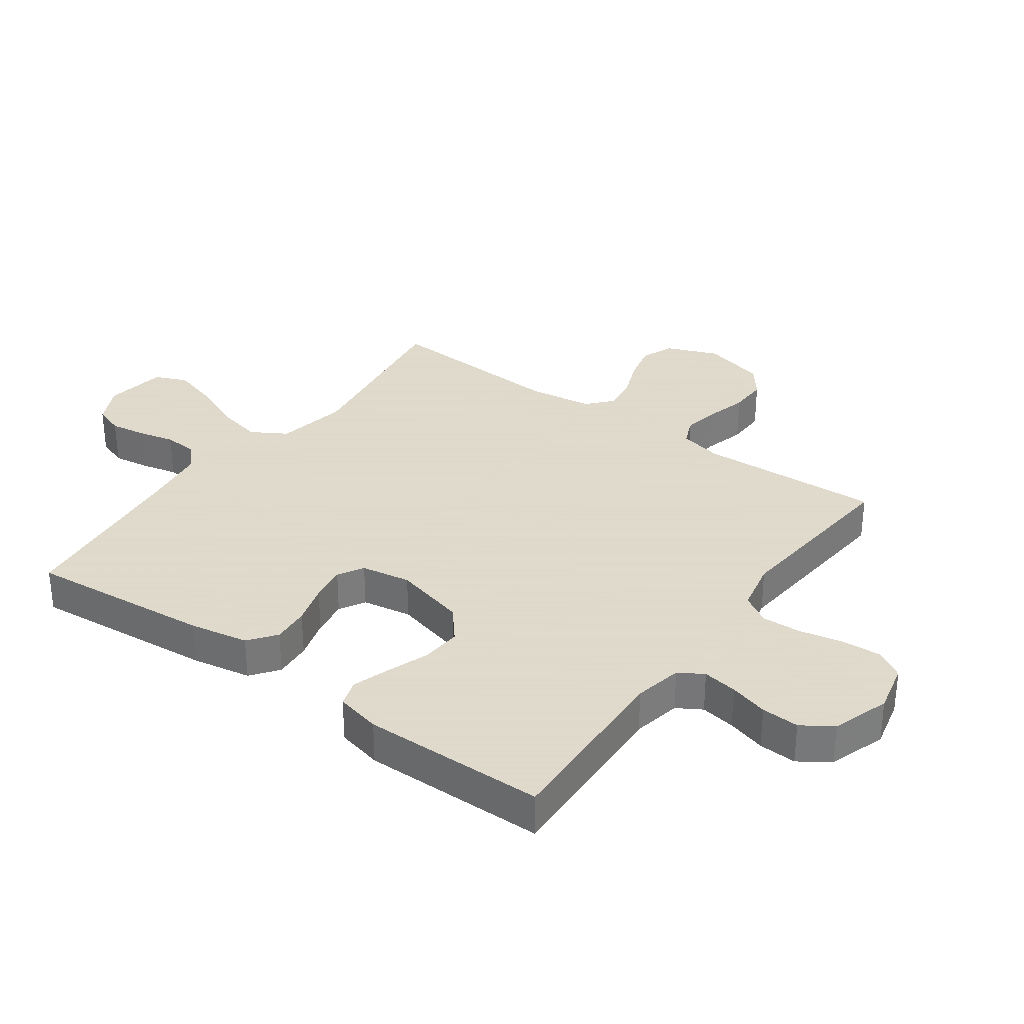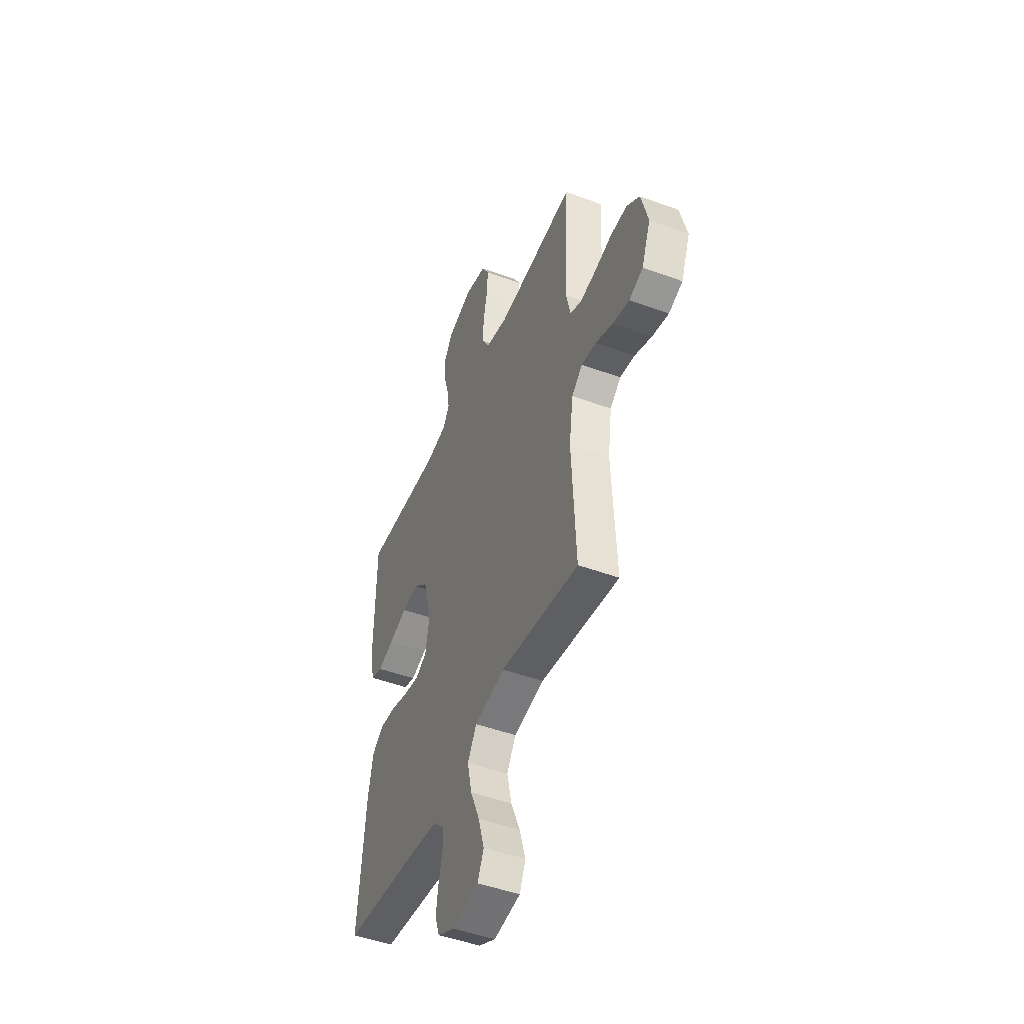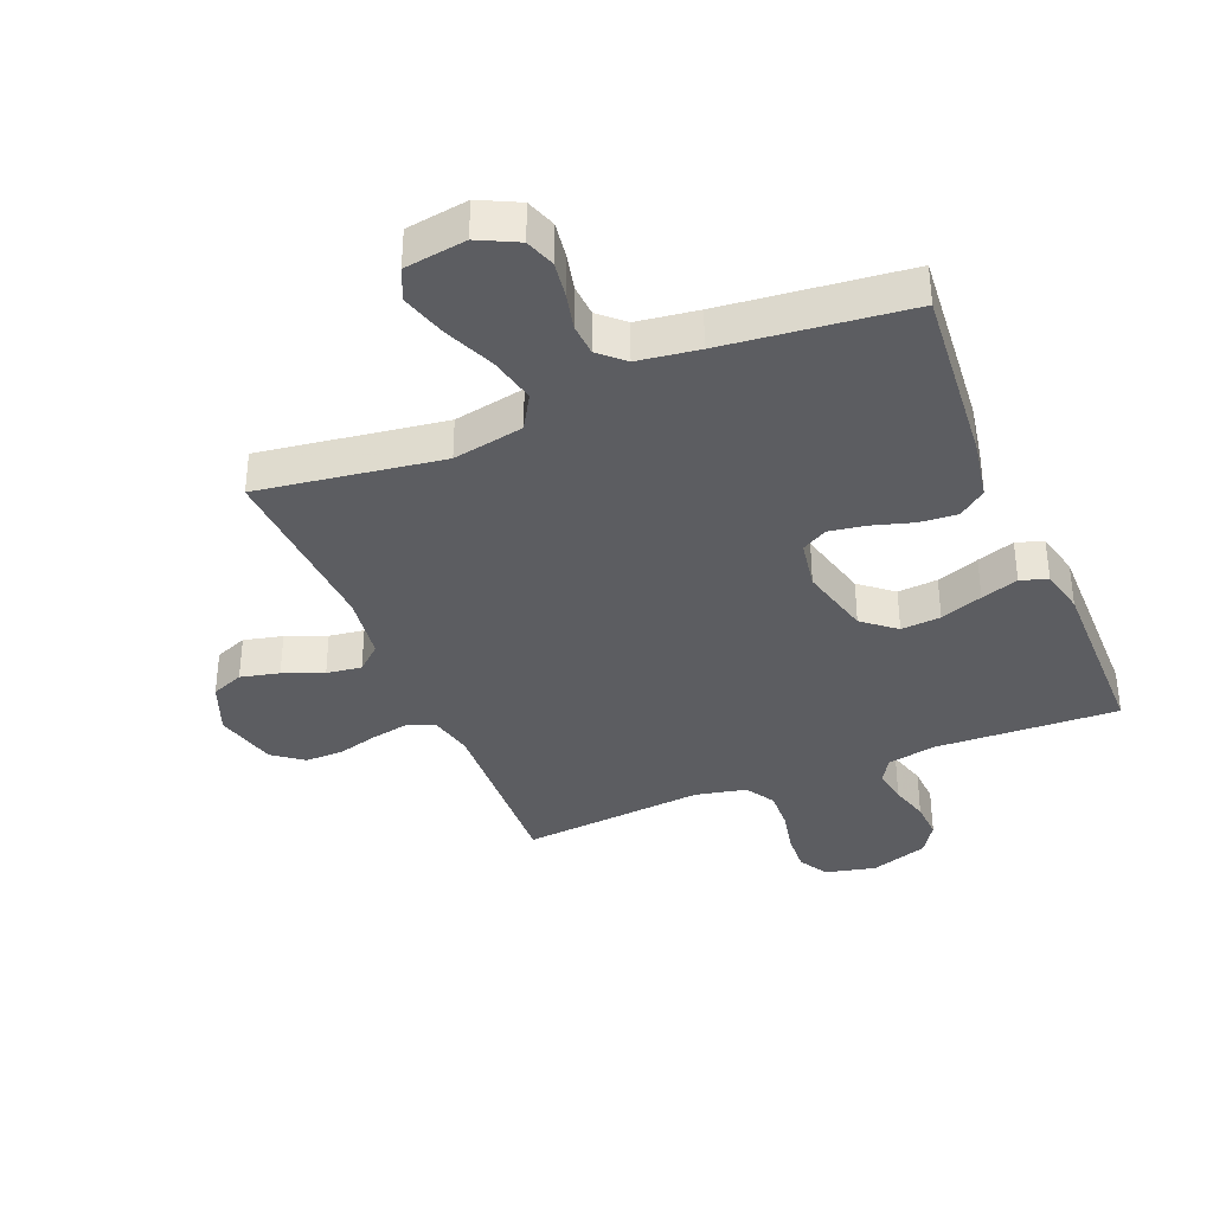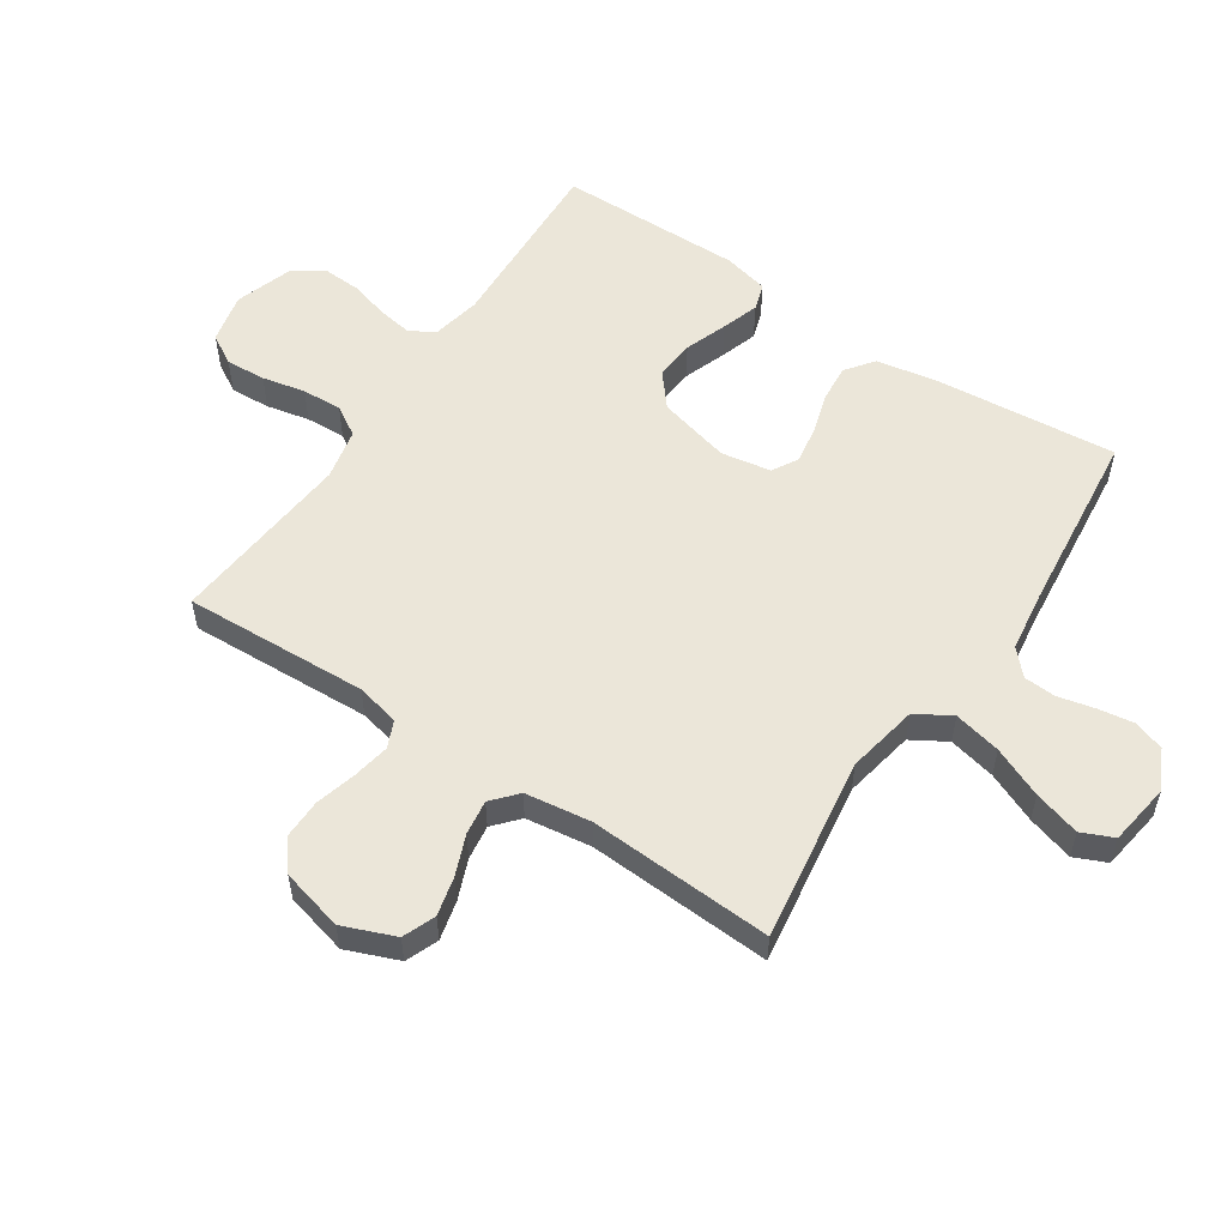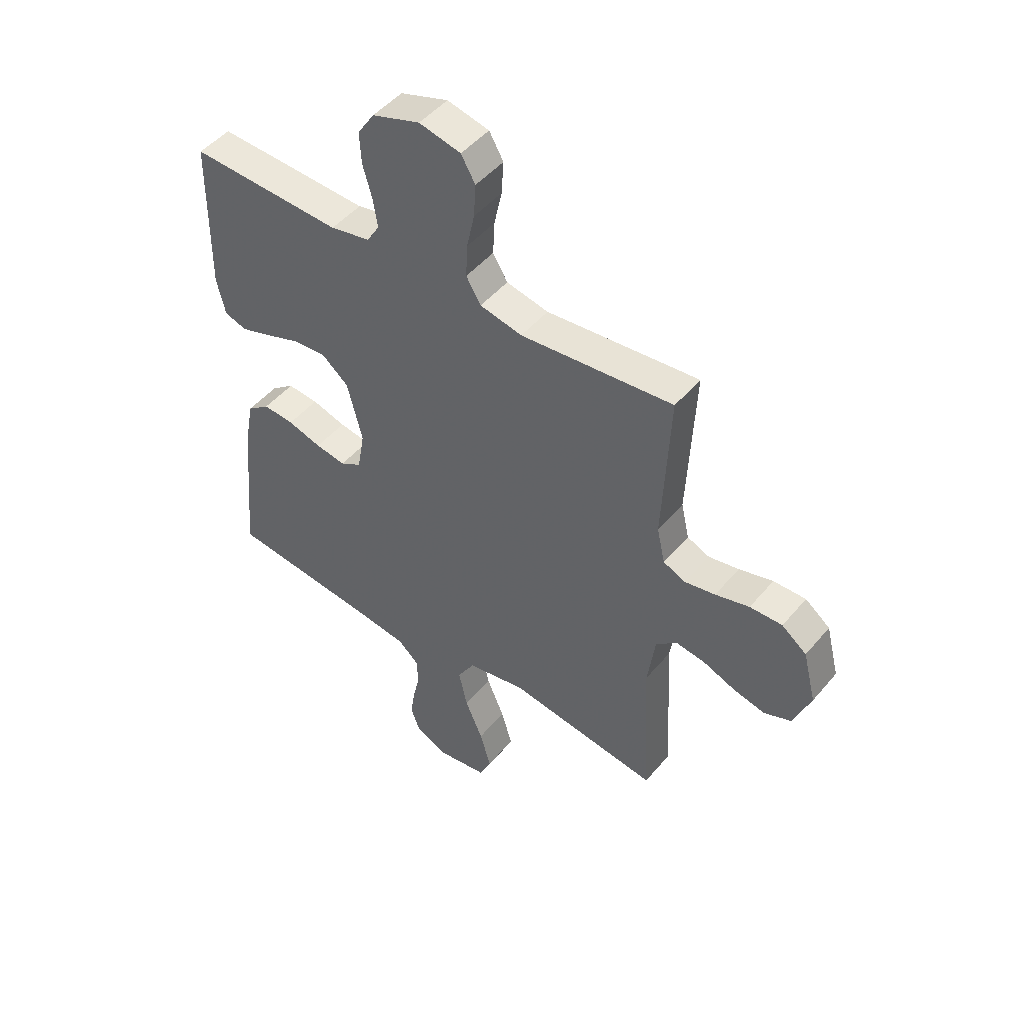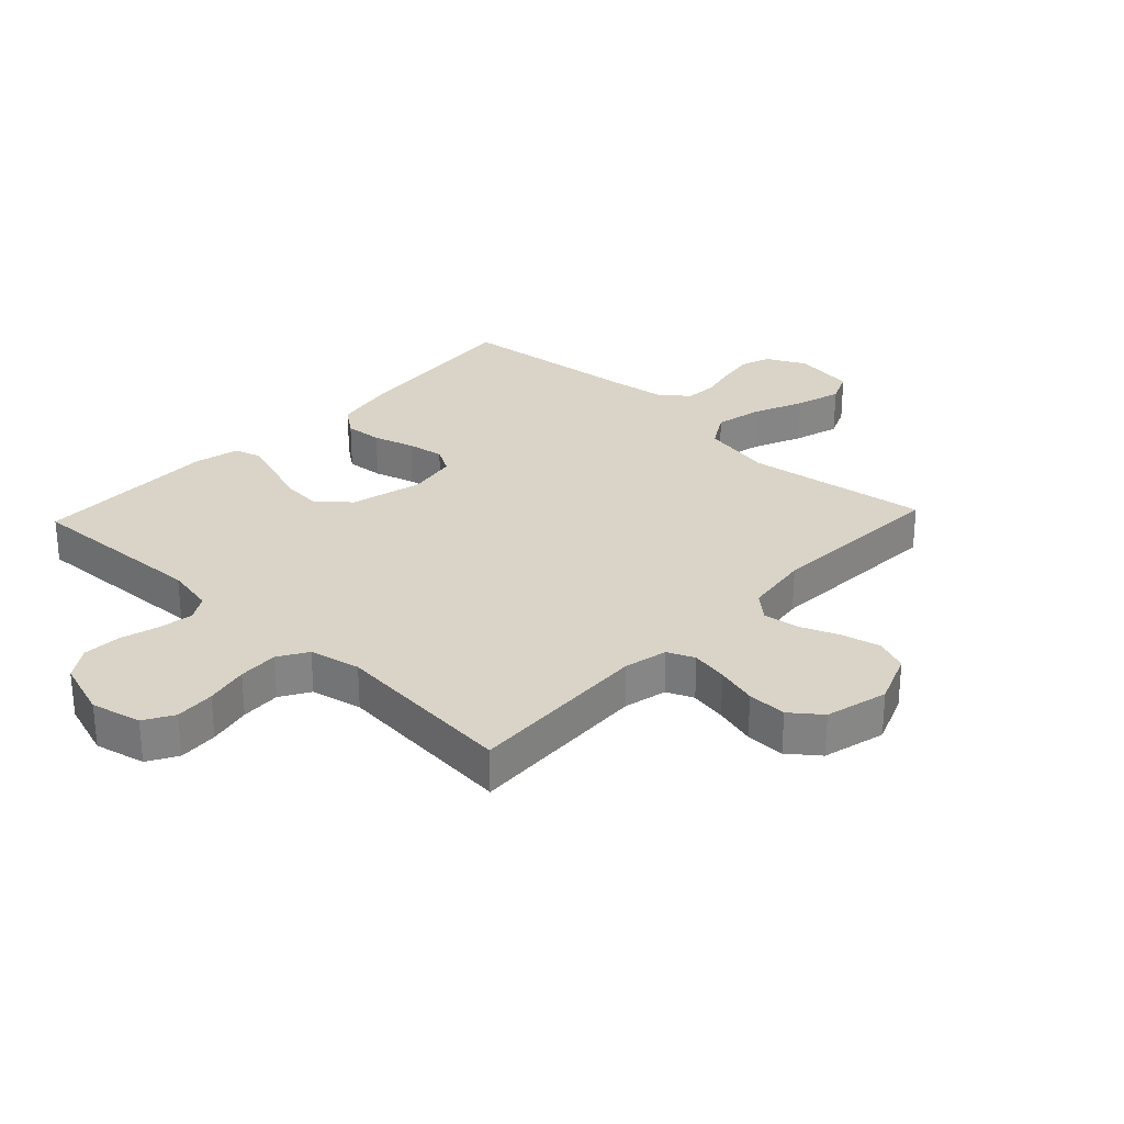
<metadata>
{"format":"obj","ext":"obj","renderer":"f3d","projection":"perspective","resolution":1024,"background":"white","views":[{"elev":32.4,"azim":-54.1,"up":"+Y"},{"elev":-47.6,"azim":67.4,"up":"+Z"},{"elev":-36.5,"azim":-157.5,"up":"+Y"},{"elev":55.3,"azim":123.7,"up":"+Y"},{"elev":48.1,"azim":37.9,"up":"+Z"},{"elev":28.7,"azim":43.3,"up":"+Y"}]}
</metadata>
<code>
v 0.5 0.07 0.5
v 0.486 0.07 0.2
v 0.502 0.07 0.129
v 0.546 0.07 0.11
v 0.606 0.07 0.121
v 0.673 0.07 0.139
v 0.737 0.07 0.14
v 0.786 0.07 0.102
v 0.812 0.07 0
v 0.778 0.07 -0.085
v 0.725 0.07 -0.106
v 0.662 0.07 -0.091
v 0.597 0.07 -0.065
v 0.54 0.07 -0.057
v 0.499 0.07 -0.093
v 0.484 0.07 -0.2
v 0.5 0.07 -0.5
v 0.2 0.07 -0.456
v 0.084 0.07 -0.478
v 0.05 0.07 -0.535
v 0.067 0.07 -0.612
v 0.102 0.07 -0.694
v 0.124 0.07 -0.769
v 0.101 0.07 -0.821
v 0 0.07 -0.836
v -0.064 0.07 -0.804
v -0.081 0.07 -0.755
v -0.072 0.07 -0.696
v -0.058 0.07 -0.637
v -0.061 0.07 -0.584
v -0.101 0.07 -0.547
v -0.2 0.07 -0.533
v -0.5 0.07 -0.5
v -0.472 0.07 -0.2
v -0.454 0.07 -0.104
v -0.409 0.07 -0.07
v -0.348 0.07 -0.075
v -0.281 0.07 -0.095
v -0.221 0.07 -0.105
v -0.179 0.07 -0.081
v -0.165 0.07 0
v -0.195 0.07 0.118
v -0.248 0.07 0.162
v -0.313 0.07 0.157
v -0.382 0.07 0.132
v -0.443 0.07 0.112
v -0.487 0.07 0.126
v -0.504 0.07 0.2
v -0.5 0.07 0.5
v -0.2 0.07 0.487
v -0.121 0.07 0.503
v -0.097 0.07 0.543
v -0.106 0.07 0.6
v -0.124 0.07 0.663
v -0.127 0.07 0.725
v -0.094 0.07 0.775
v 0 0.07 0.806
v 0.082 0.07 0.787
v 0.11 0.07 0.739
v 0.106 0.07 0.674
v 0.091 0.07 0.604
v 0.088 0.07 0.539
v 0.117 0.07 0.491
v 0.2 0.07 0.473
v 0.5 0 0.5
v 0.486 0 0.2
v 0.502 0 0.129
v 0.546 0 0.11
v 0.606 0 0.121
v 0.673 0 0.139
v 0.737 0 0.14
v 0.786 0 0.102
v 0.812 0 0
v 0.778 0 -0.085
v 0.725 0 -0.106
v 0.662 0 -0.091
v 0.597 0 -0.065
v 0.54 0 -0.057
v 0.499 0 -0.093
v 0.484 0 -0.2
v 0.5 0 -0.5
v 0.2 0 -0.456
v 0.084 0 -0.478
v 0.05 0 -0.535
v 0.067 0 -0.612
v 0.102 0 -0.694
v 0.124 0 -0.769
v 0.101 0 -0.821
v 0 0 -0.836
v -0.064 0 -0.804
v -0.081 0 -0.755
v -0.072 0 -0.696
v -0.058 0 -0.637
v -0.061 0 -0.584
v -0.101 0 -0.547
v -0.2 0 -0.533
v -0.5 0 -0.5
v -0.472 0 -0.2
v -0.454 0 -0.104
v -0.409 0 -0.07
v -0.348 0 -0.075
v -0.281 0 -0.095
v -0.221 0 -0.105
v -0.179 0 -0.081
v -0.165 0 0
v -0.195 0 0.118
v -0.248 0 0.162
v -0.313 0 0.157
v -0.382 0 0.132
v -0.443 0 0.112
v -0.487 0 0.126
v -0.504 0 0.2
v -0.5 0 0.5
v -0.2 0 0.487
v -0.121 0 0.503
v -0.097 0 0.543
v -0.106 0 0.6
v -0.124 0 0.663
v -0.127 0 0.725
v -0.094 0 0.775
v 0 0 0.806
v 0.082 0 0.787
v 0.11 0 0.739
v 0.106 0 0.674
v 0.091 0 0.604
v 0.088 0 0.539
v 0.117 0 0.491
v 0.2 0 0.473
f 58 59 60 61
f 58 61 62
f 57 58 62
f 56 57 62
f 53 54 55 56
f 52 53 56 62
f 51 52 62 63
f 47 48 49 50
f 44 45 46 47
f 44 47 50 51
f 35 36 37 38
f 35 38 39
f 32 33 34 35
f 31 32 35 39
f 30 31 39 40
f 26 27 28 29
f 24 25 26 29
f 24 29 30
f 21 22 23 24
f 20 21 24 30
f 19 20 30 40
f 16 17 18
f 15 16 18 19
f 10 11 12 13
f 10 13 14
f 9 10 14
f 8 9 14
f 5 6 7 8
f 4 5 8 14
f 3 4 14 15
f 64 1 2
f 43 44 51 63
f 42 43 63 64
f 41 42 64 2
f 15 19 40 41
f 2 3 15 41
f 125 124 123 122
f 126 125 122
f 126 122 121
f 126 121 120
f 120 119 118 117
f 126 120 117 116
f 127 126 116 115
f 114 113 112 111
f 111 110 109 108
f 115 114 111 108
f 102 101 100 99
f 103 102 99
f 99 98 97 96
f 103 99 96 95
f 104 103 95 94
f 93 92 91 90
f 93 90 89 88
f 94 93 88
f 88 87 86 85
f 94 88 85 84
f 104 94 84 83
f 82 81 80
f 83 82 80 79
f 77 76 75 74
f 78 77 74
f 78 74 73
f 78 73 72
f 72 71 70 69
f 78 72 69 68
f 79 78 68 67
f 66 65 128
f 127 115 108 107
f 128 127 107 106
f 66 128 106 105
f 105 104 83 79
f 105 79 67 66
f 1 65 66 2
f 2 66 67 3
f 3 67 68 4
f 4 68 69 5
f 5 69 70 6
f 6 70 71 7
f 7 71 72 8
f 8 72 73 9
f 9 73 74 10
f 10 74 75 11
f 11 75 76 12
f 12 76 77 13
f 13 77 78 14
f 14 78 79 15
f 15 79 80 16
f 16 80 81 17
f 17 81 82 18
f 18 82 83 19
f 19 83 84 20
f 20 84 85 21
f 21 85 86 22
f 22 86 87 23
f 23 87 88 24
f 24 88 89 25
f 25 89 90 26
f 26 90 91 27
f 27 91 92 28
f 28 92 93 29
f 29 93 94 30
f 30 94 95 31
f 31 95 96 32
f 32 96 97 33
f 33 97 98 34
f 34 98 99 35
f 35 99 100 36
f 36 100 101 37
f 37 101 102 38
f 38 102 103 39
f 39 103 104 40
f 40 104 105 41
f 41 105 106 42
f 42 106 107 43
f 43 107 108 44
f 44 108 109 45
f 45 109 110 46
f 46 110 111 47
f 47 111 112 48
f 48 112 113 49
f 49 113 114 50
f 50 114 115 51
f 51 115 116 52
f 52 116 117 53
f 53 117 118 54
f 54 118 119 55
f 55 119 120 56
f 56 120 121 57
f 57 121 122 58
f 58 122 123 59
f 59 123 124 60
f 60 124 125 61
f 61 125 126 62
f 62 126 127 63
f 63 127 128 64
f 64 128 65 1

</code>
